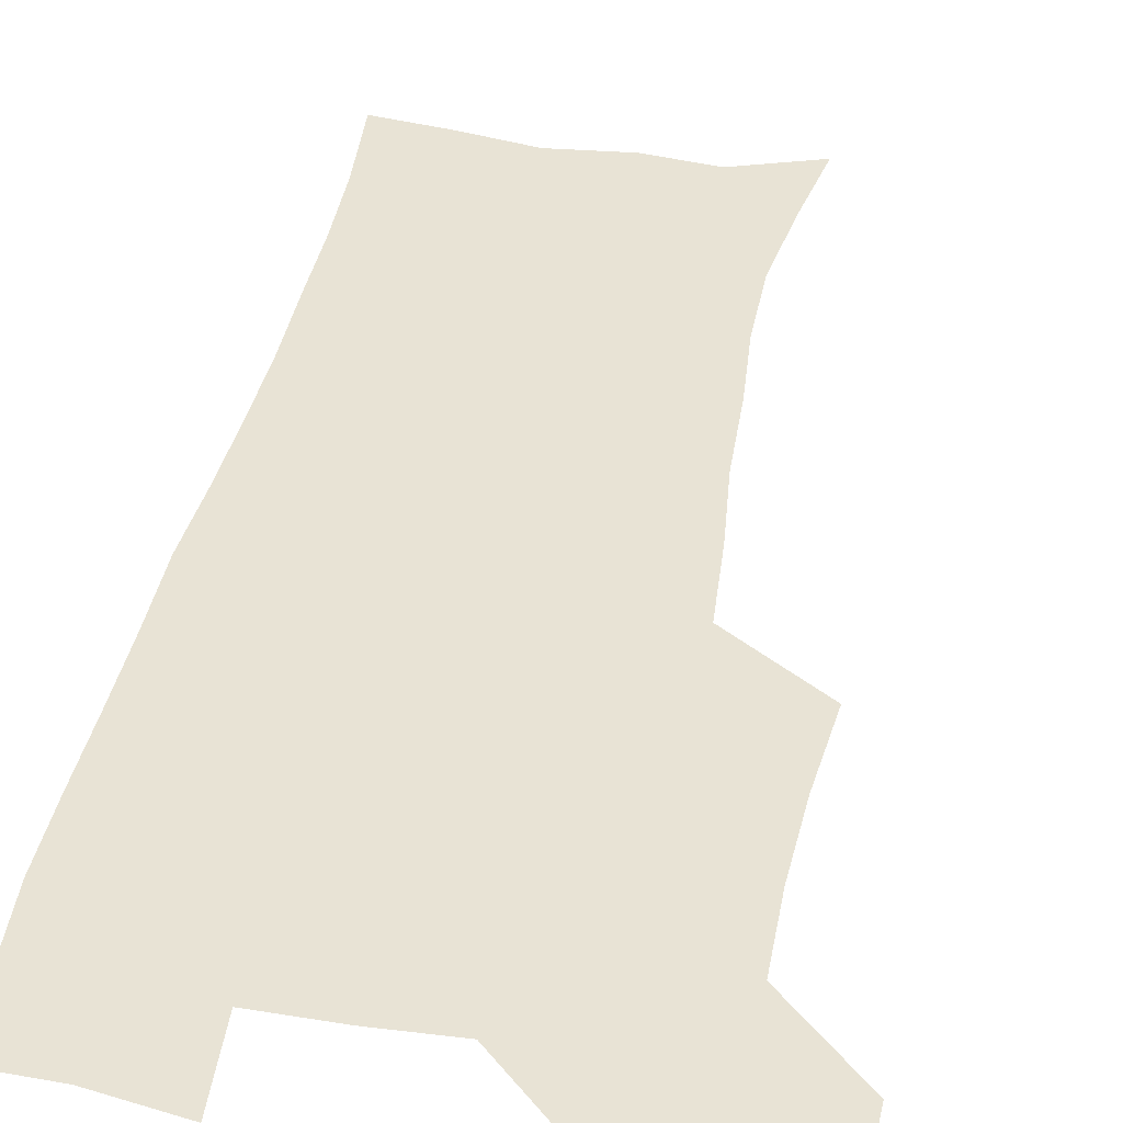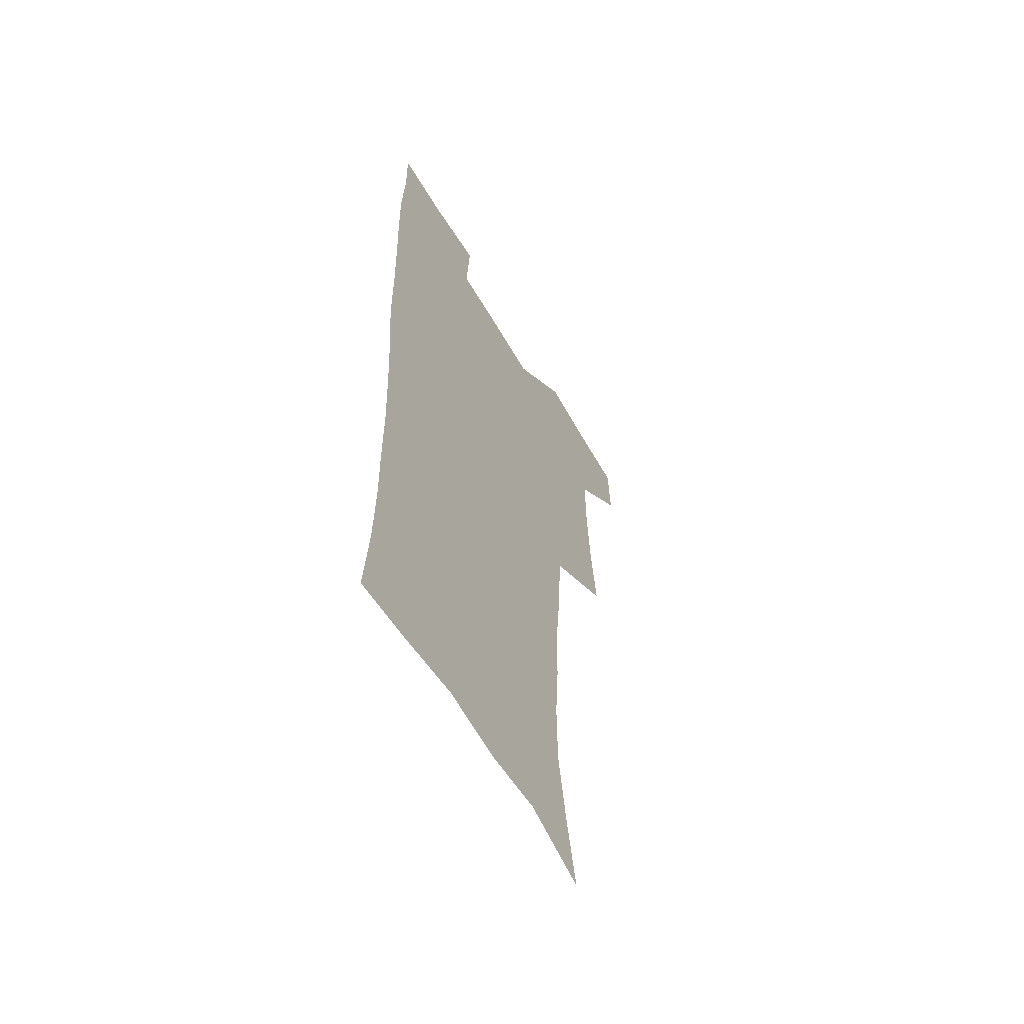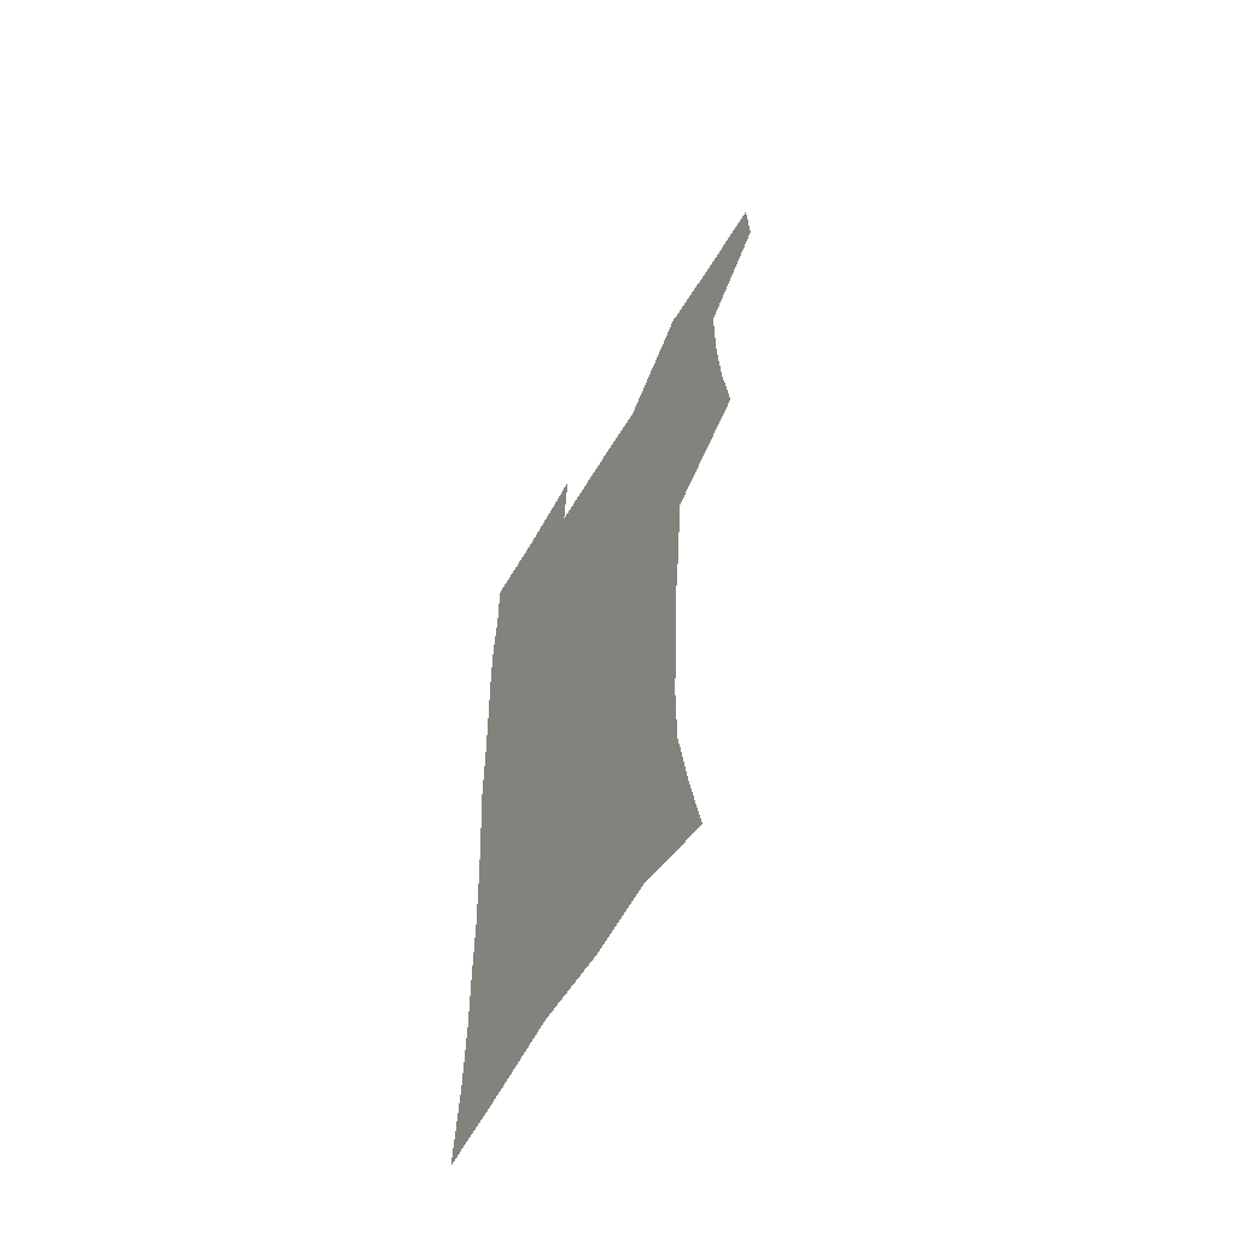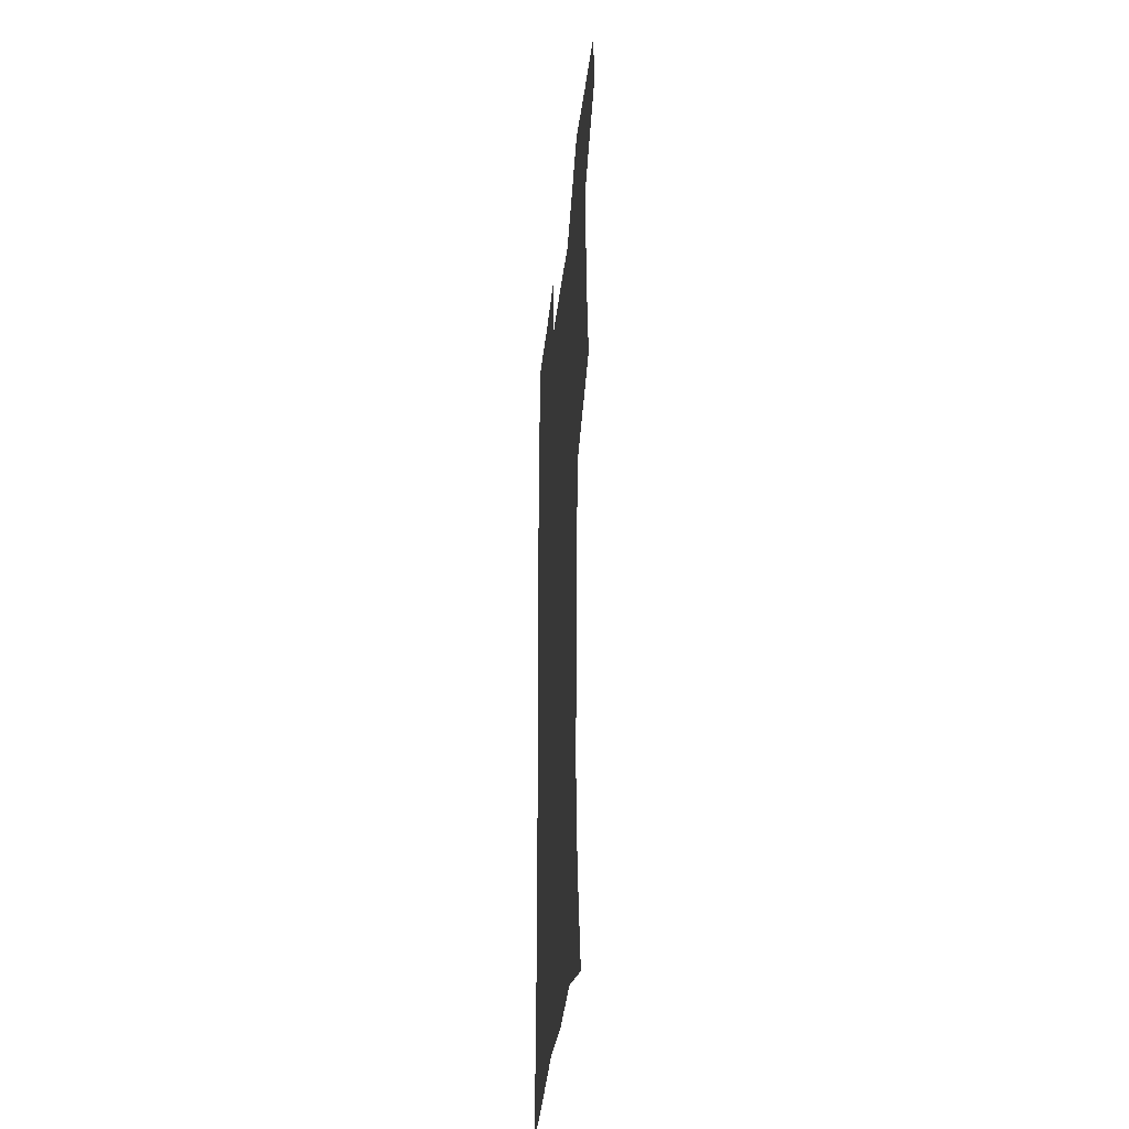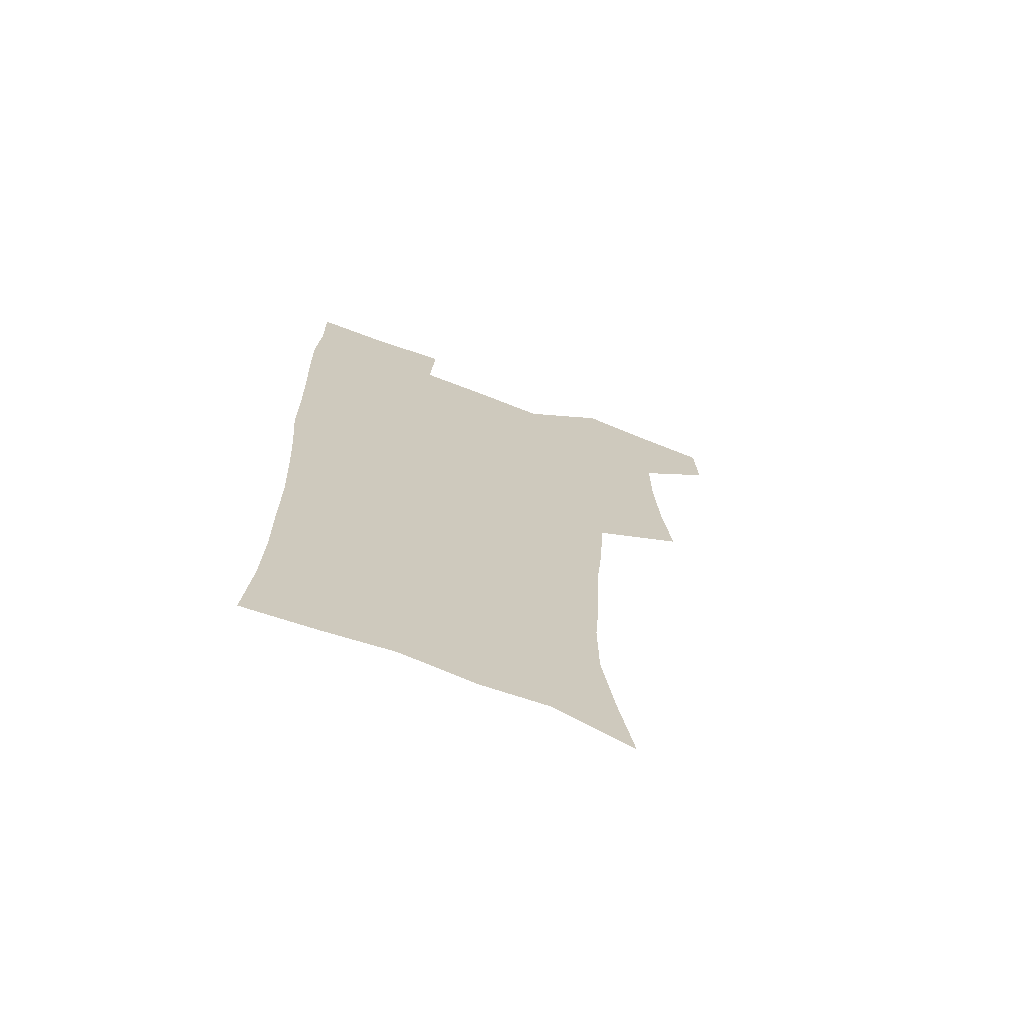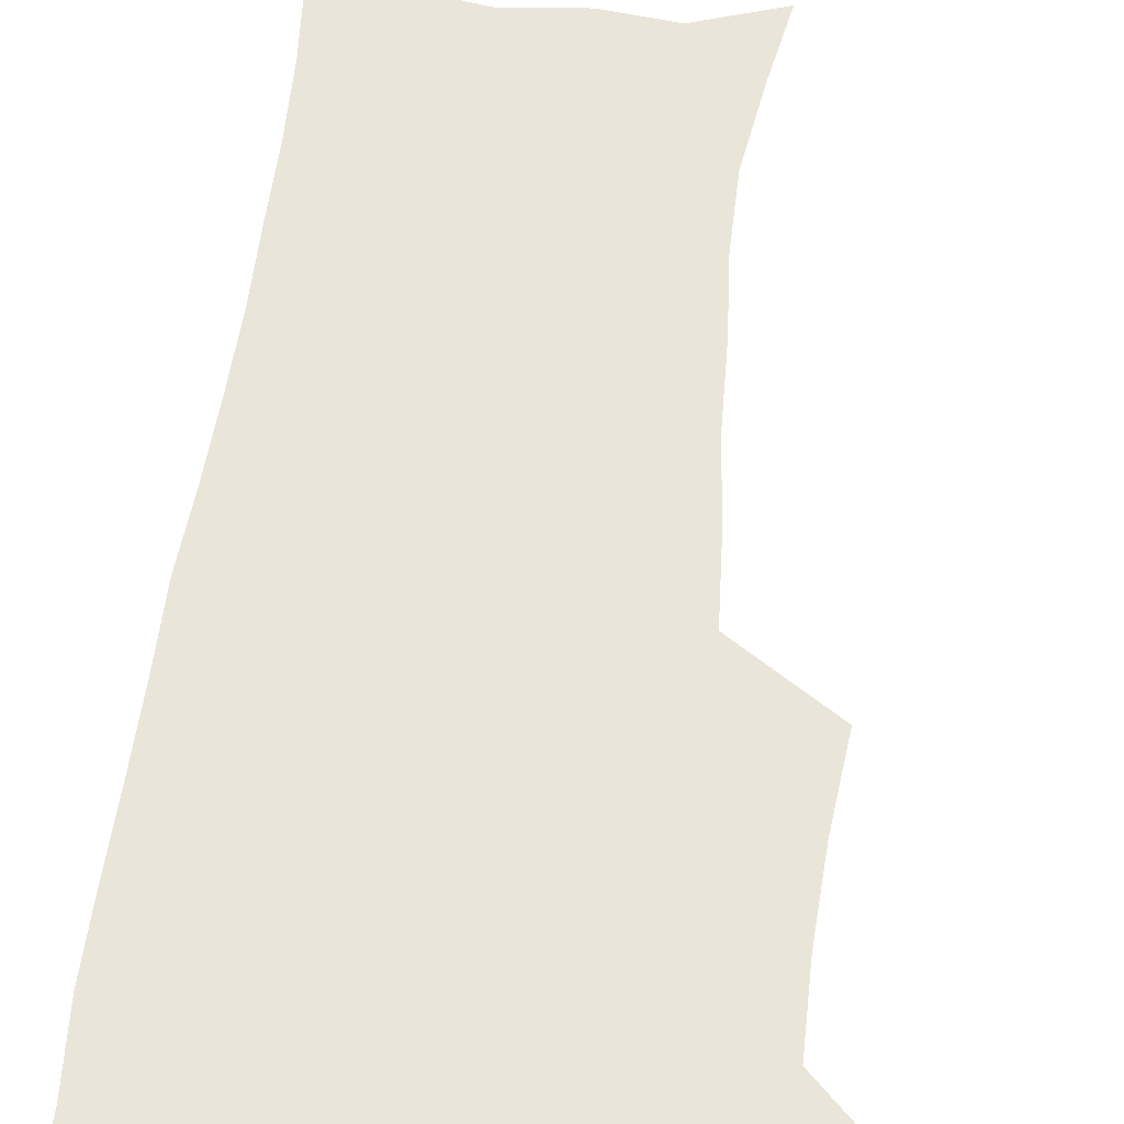
<metadata>
{"format":"obj","ext":"obj","renderer":"f3d","projection":"perspective","resolution":1024,"background":"white","views":[{"elev":41.0,"azim":-169.3,"up":"+Z"},{"elev":-60.4,"azim":120.1,"up":"+Y"},{"elev":-62.5,"azim":-120.9,"up":"+Y"},{"elev":-37.5,"azim":-96.6,"up":"+Y"},{"elev":-70.8,"azim":158.9,"up":"+Y"},{"elev":57.8,"azim":-173.5,"up":"+Z"}]}
</metadata>
<code>
v 479.5 539.5 0
v 480.5 568.7 0
v 504.9 412 0
v 508.6 446 0
v 510.4 478.1 0
v 510.4 508.9 0
v 513.1 538.7 0
v 510.2 569.9 0
v 538.8 166.6 0
v 544.6 197.8 0
v 549.7 231.7 0
v 549.9 262.6 0
v 547.8 291.7 0
v 546.8 324.4 0
v 543.7 355 0
v 541.8 387.4 0
v 542.9 420.5 0
v 543.1 451 0
v 543.8 481 0
v 545.9 510.3 0
v 543.3 539.8 0
v 539 572.9 0
v 570.8 177.4 0
v 576.6 212 0
v 578.1 243.3 0
v 577.7 272.7 0
v 575.7 300.9 0
v 575.7 333.5 0
v 575.1 364.8 0
v 574.6 395.2 0
v 573.9 424.5 0
v 574.6 454.3 0
v 574.3 482.7 0
v 574.4 510.9 0
v 573.5 539.2 0
v 598.1 174.5 0
v 603.5 217.9 0
v 604.1 248.2 0
v 603.6 276.8 0
v 603.6 308.3 0
v 603.1 338.1 0
v 602.8 368 0
v 602.6 397.1 0
v 602.7 426.6 0
v 602.9 455.4 0
v 603.2 483.6 0
v 602.9 511.3 0
v 602.1 540.3 0
v 628.5 177.5 0
v 629.1 216.6 0
v 629.4 247.7 0
v 629.3 279 0
v 629.5 307.4 0
v 629.4 338.8 0
v 629.6 368.1 0
v 629.9 397 0
v 630.4 426 0
v 630.7 454.9 0
v 631.1 483.3 0
v 631.3 511.5 0
v 631.4 540.1 0
v 629.5 574.7 0
v 657.9 172.6 0
v 655.3 213.4 0
v 656 242.5 0
v 655.1 275.5 0
v 655.4 305.8 0
v 656.1 335.6 0
v 656.7 365.5 0
v 657.4 394.9 0
v 658.4 424.1 0
v 659.2 453.3 0
v 659.6 482.5 0
v 659.4 511.3 0
v 660.4 539.2 0
v 661.1 569.4 0
v 686.3 169.3 0
v 683.8 204.6 0
v 683.1 235.8 0
v 683.7 265.9 0
v 683.8 297.1 0
v 685 327.4 0
v 686.7 357.5 0
v 689 387.1 0
v 689.3 418.6 0
v 690 449.3 0
v 691.1 479.4 0
v 691.7 509.4 0
v 690 539.6 0
v 690.5 568.6 0
f 6 7 1
f 1 7 2
f 7 8 2
f 16 17 3
f 3 17 4
f 17 18 4
f 4 18 5
f 18 19 5
f 5 19 6
f 19 20 6
f 6 20 7
f 20 21 7
f 7 21 8
f 21 22 8
f 9 23 10
f 23 24 10
f 10 24 11
f 24 25 11
f 11 25 12
f 25 26 12
f 12 26 13
f 26 27 13
f 13 27 14
f 27 28 14
f 14 28 15
f 28 29 15
f 15 29 16
f 29 30 16
f 16 30 17
f 30 31 17
f 17 31 18
f 31 32 18
f 18 32 19
f 32 33 19
f 19 33 20
f 33 34 20
f 20 34 21
f 34 35 21
f 21 35 22
f 23 36 24
f 36 37 24
f 24 37 25
f 37 38 25
f 25 38 26
f 38 39 26
f 26 39 27
f 39 40 27
f 27 40 28
f 40 41 28
f 28 41 29
f 41 42 29
f 29 42 30
f 42 43 30
f 30 43 31
f 43 44 31
f 31 44 32
f 44 45 32
f 32 45 33
f 45 46 33
f 33 46 34
f 46 47 34
f 34 47 35
f 47 48 35
f 36 49 37
f 49 50 37
f 37 50 38
f 50 51 38
f 38 51 39
f 51 52 39
f 39 52 40
f 52 53 40
f 40 53 41
f 53 54 41
f 41 54 42
f 54 55 42
f 42 55 43
f 55 56 43
f 43 56 44
f 56 57 44
f 44 57 45
f 57 58 45
f 45 58 46
f 58 59 46
f 46 59 47
f 59 60 47
f 47 60 48
f 60 61 48
f 49 63 50
f 63 64 50
f 50 64 51
f 64 65 51
f 51 65 52
f 65 66 52
f 52 66 53
f 66 67 53
f 53 67 54
f 67 68 54
f 54 68 55
f 68 69 55
f 55 69 56
f 69 70 56
f 56 70 57
f 70 71 57
f 57 71 58
f 71 72 58
f 58 72 59
f 72 73 59
f 59 73 60
f 73 74 60
f 60 74 61
f 74 75 61
f 61 75 62
f 75 76 62
f 63 77 64
f 77 78 64
f 64 78 65
f 78 79 65
f 65 79 66
f 79 80 66
f 66 80 67
f 80 81 67
f 67 81 68
f 81 82 68
f 68 82 69
f 82 83 69
f 69 83 70
f 83 84 70
f 70 84 71
f 84 85 71
f 71 85 72
f 85 86 72
f 72 86 73
f 86 87 73
f 73 87 74
f 87 88 74
f 74 88 75
f 88 89 75
f 75 89 76
f 89 90 76

</code>
